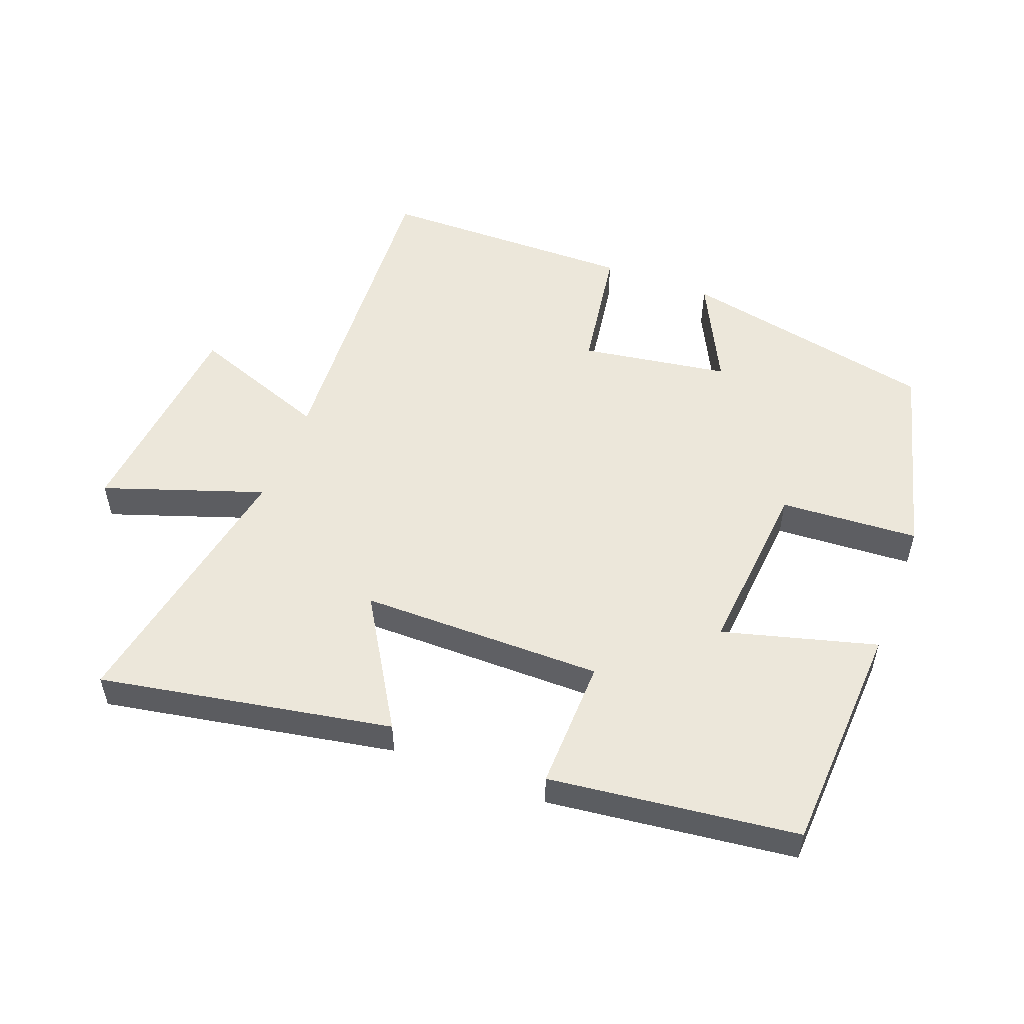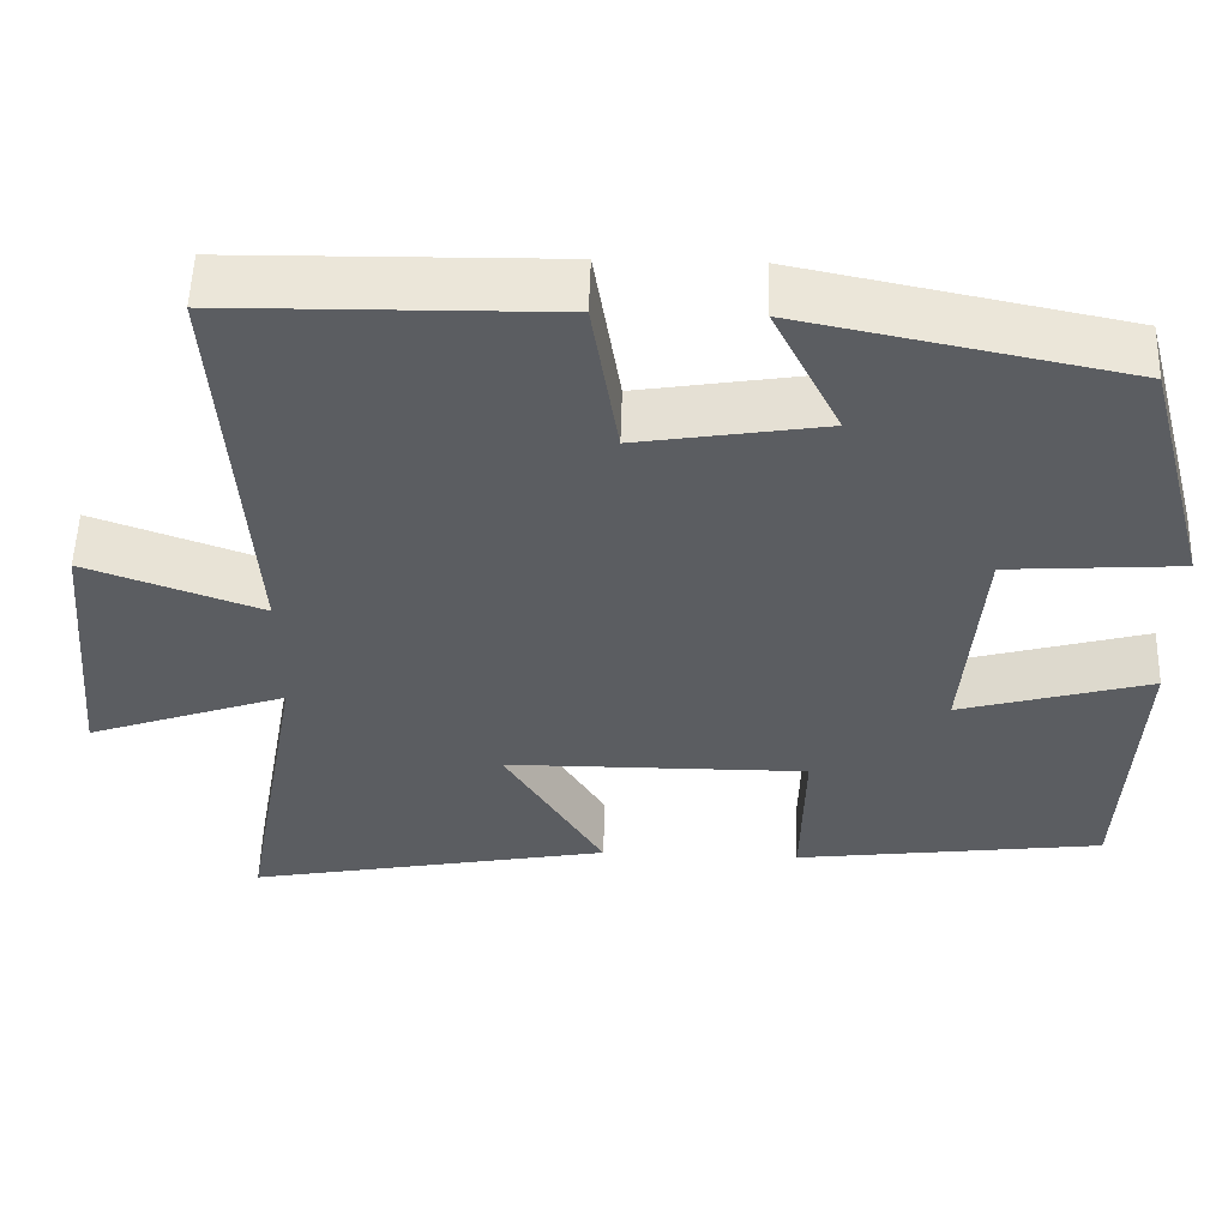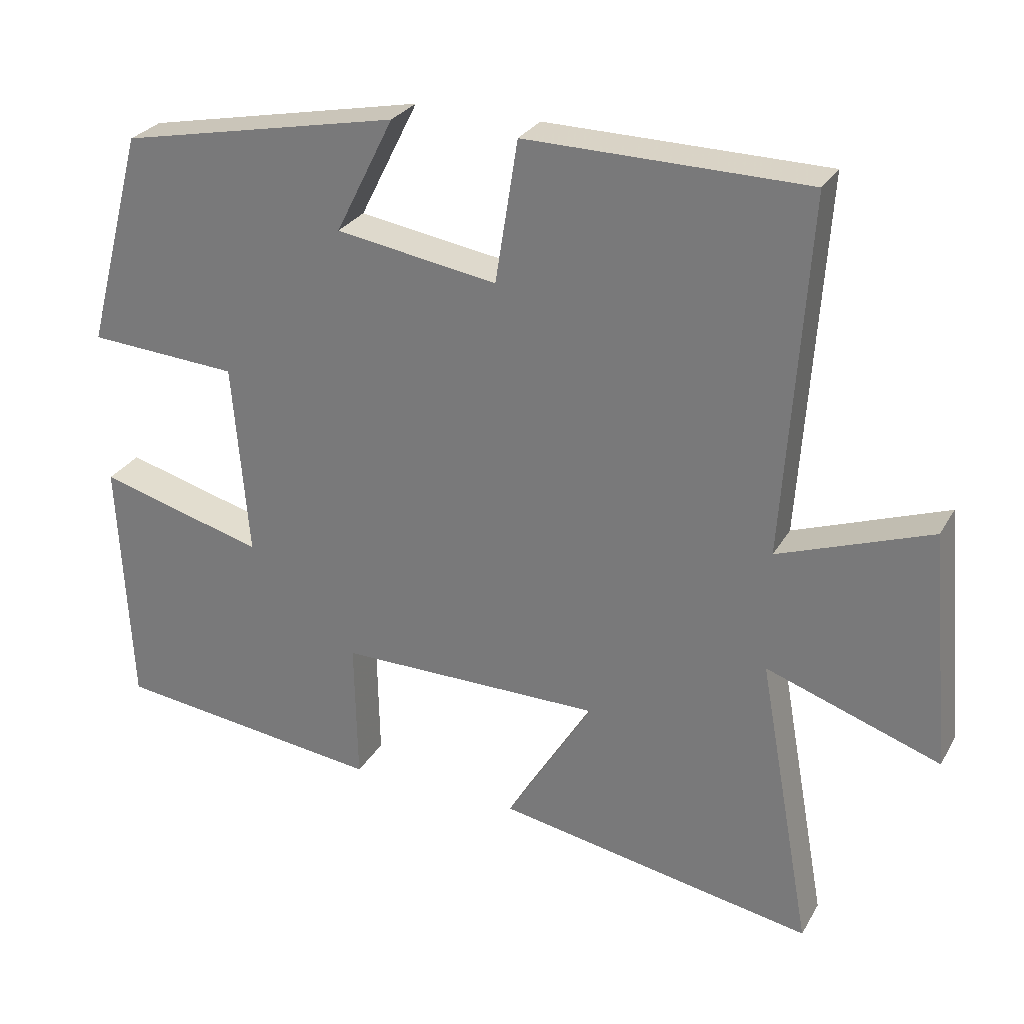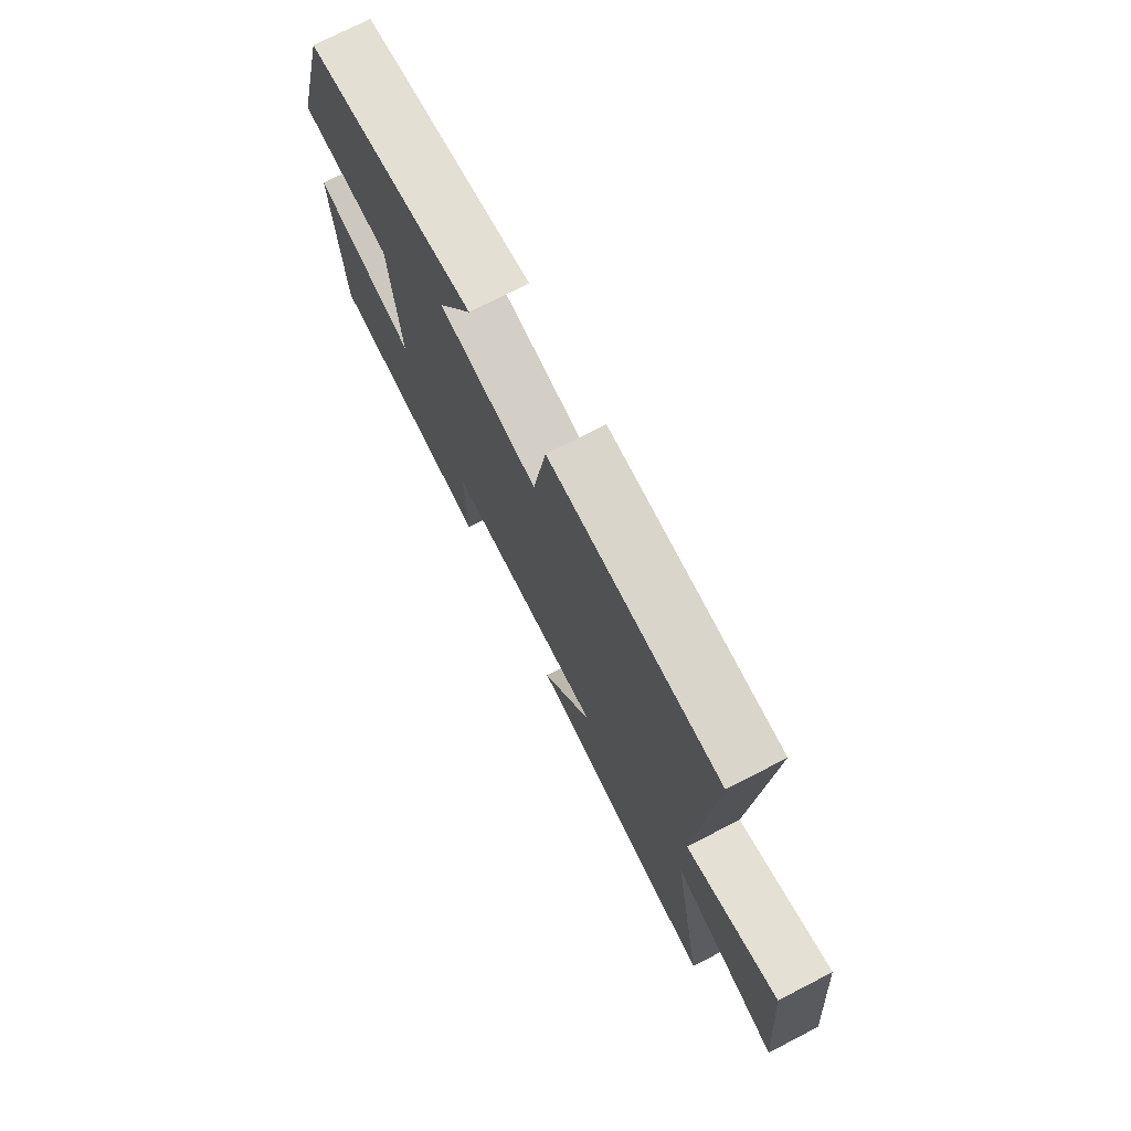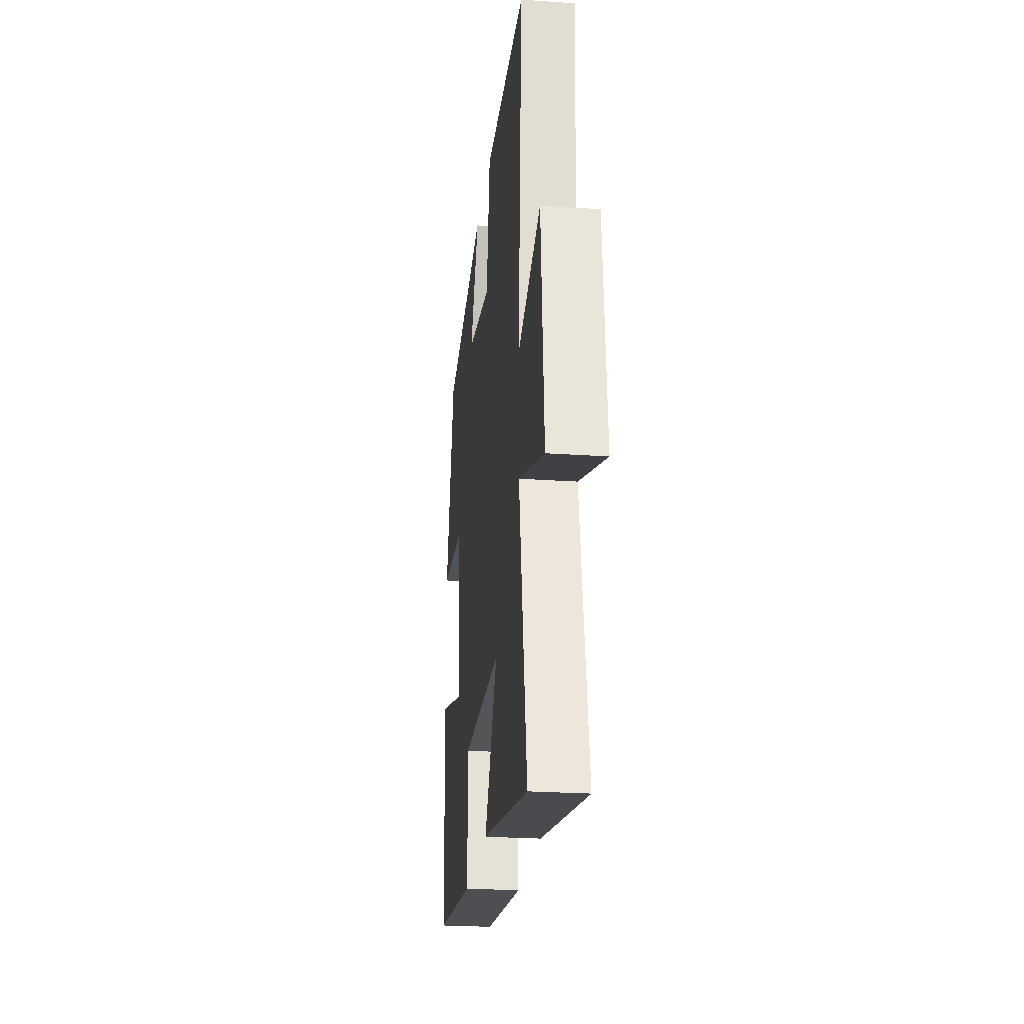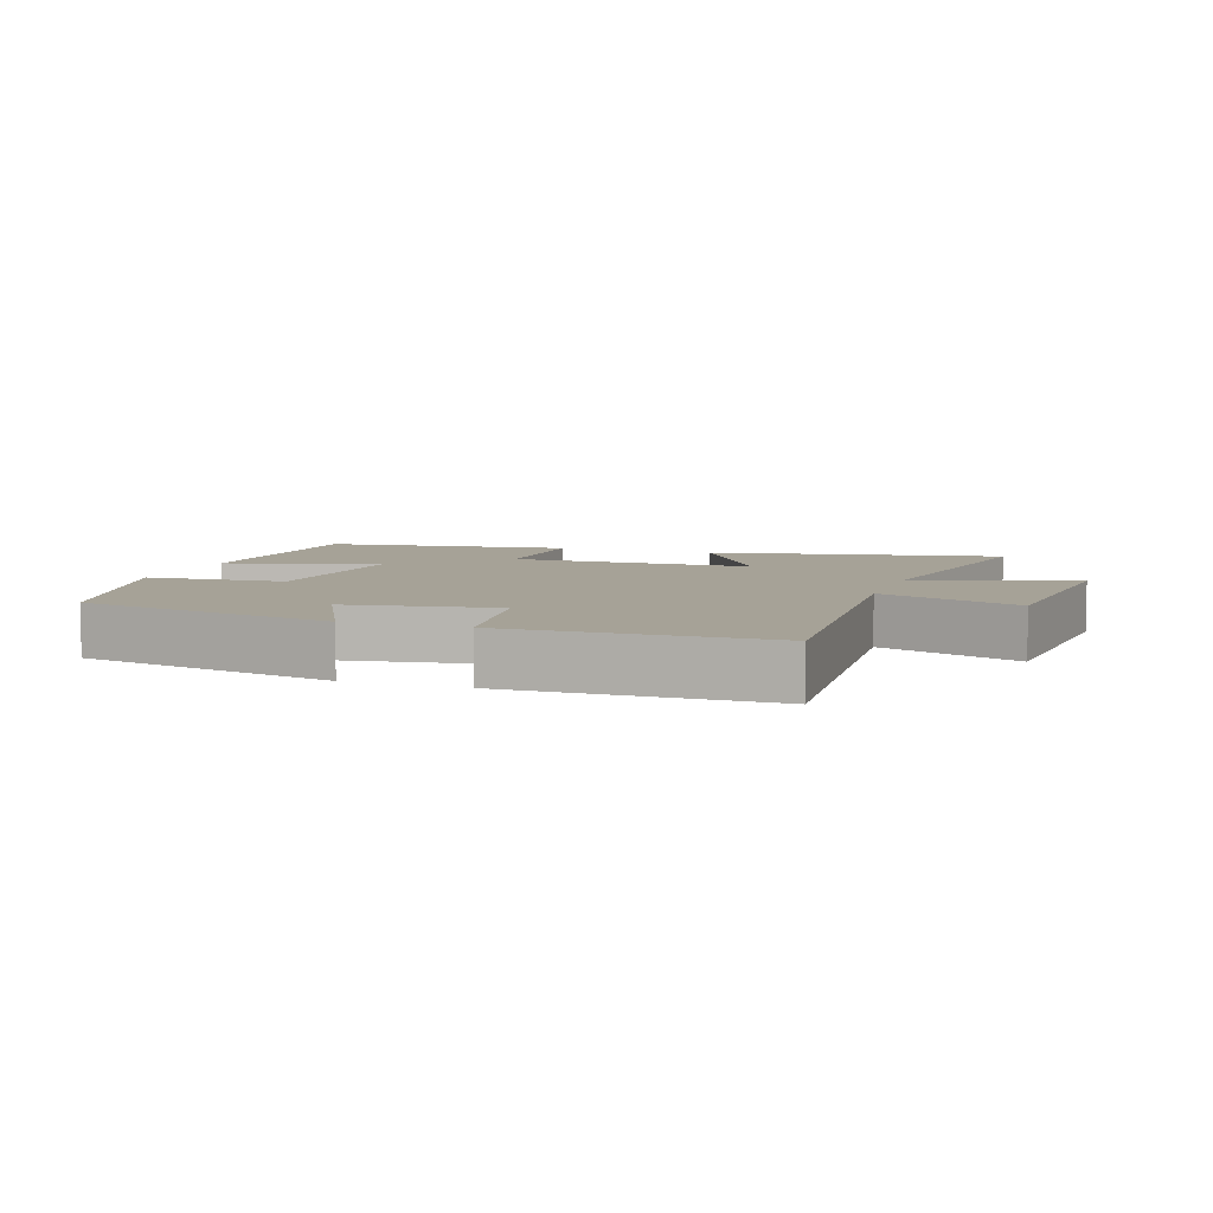
<metadata>
{"format":"obj","ext":"obj","renderer":"f3d","projection":"perspective","resolution":1024,"background":"white","views":[{"elev":52.9,"azim":-158.9,"up":"+Y"},{"elev":53.9,"azim":-178.3,"up":"+Z"},{"elev":27.8,"azim":24.2,"up":"+Z"},{"elev":74.0,"azim":62.8,"up":"+Z"},{"elev":-24.7,"azim":83.5,"up":"+Z"},{"elev":6.5,"azim":18.8,"up":"+Y"}]}
</metadata>
<code>
v -0.483 0.07 -0.453
v -0.5 0.07 -0.101
v -0.269 0.07 -0.165
v -0.291 0.07 0.105
v -0.5 0.07 0.119
v -0.419 0.07 0.421
v -0.03 0.07 0.5
v -0.111 0.07 0.339
v 0.113 0.07 0.303
v 0.144 0.07 0.5
v 0.533 0.07 0.494
v 0.5 0.07 -0.003
v 0.711 0.07 0.073
v 0.741 0.07 -0.257
v 0.5 0.07 -0.173
v 0.574 0.07 -0.582
v 0.133 0.07 -0.5
v 0.253 0.07 -0.304
v -0.113 0.07 -0.302
v -0.109 0.07 -0.5
v -0.483 0 -0.453
v -0.5 0 -0.101
v -0.269 0 -0.165
v -0.291 0 0.105
v -0.5 0 0.119
v -0.419 0 0.421
v -0.03 0 0.5
v -0.111 0 0.339
v 0.113 0 0.303
v 0.144 0 0.5
v 0.533 0 0.494
v 0.5 0 -0.003
v 0.711 0 0.073
v 0.741 0 -0.257
v 0.5 0 -0.173
v 0.574 0 -0.582
v 0.133 0 -0.5
v 0.253 0 -0.304
v -0.113 0 -0.302
v -0.109 0 -0.5
f 1 2 3
f 20 1 3
f 19 20 3
f 18 19 3 4
f 15 16 17 18
f 15 18 4
f 12 13 14 15
f 12 15 4
f 9 10 11 12
f 8 9 12 4
f 6 7 8
f 5 6 8
f 4 5 8
f 23 22 21
f 23 21 40
f 23 40 39
f 24 23 39 38
f 38 37 36 35
f 24 38 35
f 35 34 33 32
f 24 35 32
f 32 31 30 29
f 24 32 29 28
f 28 27 26
f 28 26 25
f 28 25 24
f 1 21 22 2
f 2 22 23 3
f 3 23 24 4
f 4 24 25 5
f 5 25 26 6
f 6 26 27 7
f 7 27 28 8
f 8 28 29 9
f 9 29 30 10
f 10 30 31 11
f 11 31 32 12
f 12 32 33 13
f 13 33 34 14
f 14 34 35 15
f 15 35 36 16
f 16 36 37 17
f 17 37 38 18
f 18 38 39 19
f 19 39 40 20
f 20 40 21 1

</code>
